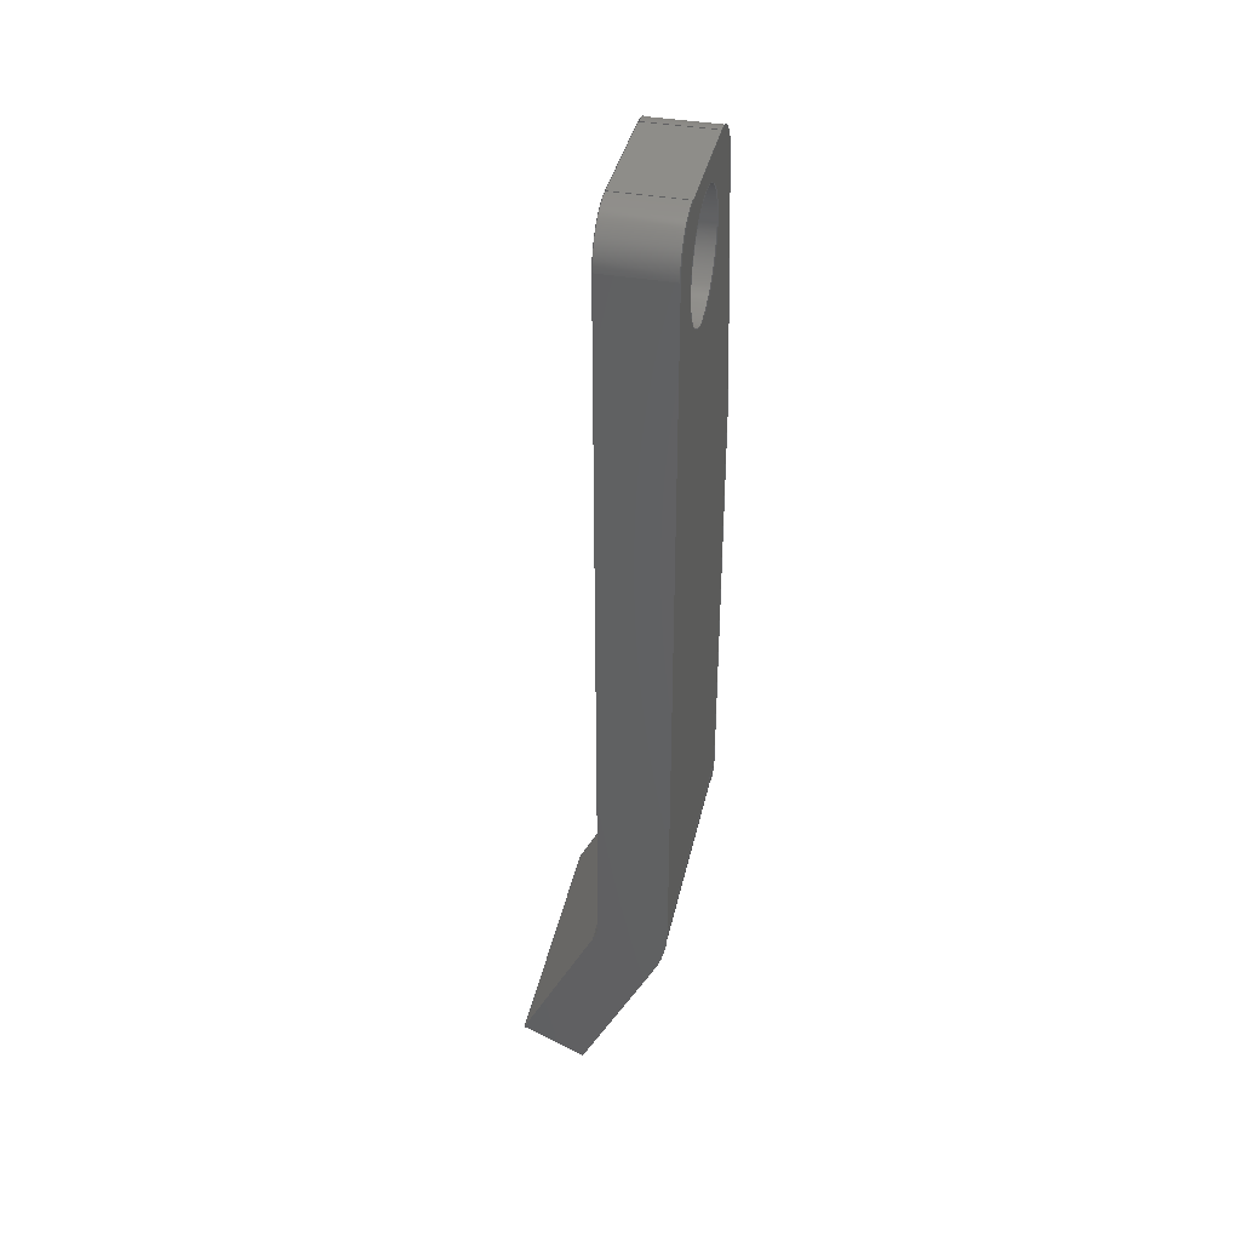
<metadata>
{"format":"step","ext":"stp","renderer":"f3d","projection":"perspective","resolution":1024,"background":"white","views":[{"elev":39.5,"azim":12.5,"up":"+Y"}]}
</metadata>
<code>
ISO-10303-21;
DATA;
#1=PROPERTY_DEFINITION_REPRESENTATION(#5,#3);
#2=PROPERTY_DEFINITION_REPRESENTATION(#6,#4);
#3=REPRESENTATION('',(#7),#484);
#4=REPRESENTATION('',(#8),#484);
#5=PROPERTY_DEFINITION('pmi validation property','',#489);
#6=PROPERTY_DEFINITION('pmi validation property','',#489);
#7=VALUE_REPRESENTATION_ITEM('number of annotations',COUNT_MEASURE(0));
#8=VALUE_REPRESENTATION_ITEM('number of views',COUNT_MEASURE(0));
#9=SHAPE_REPRESENTATION_RELATIONSHIP('','',#292,#10);
#10=ADVANCED_BREP_SHAPE_REPRESENTATION('',(#290),#484);
#11=CYLINDRICAL_SURFACE('',#311,25.75);
#12=CYLINDRICAL_SURFACE('',#315,55);
#13=CYLINDRICAL_SURFACE('',#316,25);
#14=CYLINDRICAL_SURFACE('',#318,20);
#15=CYLINDRICAL_SURFACE('',#319,20);
#16=CYLINDRICAL_SURFACE('',#320,20);
#17=CIRCLE('',#295,55);
#18=CIRCLE('',#296,25);
#19=CIRCLE('',#298,25.75);
#20=CIRCLE('',#299,20);
#21=CIRCLE('',#300,20);
#22=CIRCLE('',#301,20);
#23=CIRCLE('',#303,25.75);
#24=CIRCLE('',#304,20);
#25=CIRCLE('',#305,20);
#26=CIRCLE('',#306,20);
#27=CIRCLE('',#308,25);
#28=CIRCLE('',#309,55);
#29=ORIENTED_EDGE('',*,*,#105,.F.);
#30=ORIENTED_EDGE('',*,*,#106,.T.);
#31=ORIENTED_EDGE('',*,*,#107,.T.);
#32=ORIENTED_EDGE('',*,*,#108,.T.);
#33=ORIENTED_EDGE('',*,*,#109,.T.);
#34=ORIENTED_EDGE('',*,*,#110,.T.);
#35=ORIENTED_EDGE('',*,*,#111,.F.);
#36=ORIENTED_EDGE('',*,*,#112,.F.);
#37=ORIENTED_EDGE('',*,*,#113,.T.);
#38=ORIENTED_EDGE('',*,*,#107,.F.);
#39=ORIENTED_EDGE('',*,*,#114,.T.);
#40=ORIENTED_EDGE('',*,*,#115,.F.);
#41=ORIENTED_EDGE('',*,*,#116,.T.);
#42=ORIENTED_EDGE('',*,*,#117,.F.);
#43=ORIENTED_EDGE('',*,*,#118,.T.);
#44=ORIENTED_EDGE('',*,*,#119,.F.);
#45=ORIENTED_EDGE('',*,*,#120,.T.);
#46=ORIENTED_EDGE('',*,*,#121,.F.);
#47=ORIENTED_EDGE('',*,*,#122,.T.);
#48=ORIENTED_EDGE('',*,*,#123,.T.);
#49=ORIENTED_EDGE('',*,*,#105,.T.);
#50=ORIENTED_EDGE('',*,*,#124,.F.);
#51=ORIENTED_EDGE('',*,*,#125,.T.);
#52=ORIENTED_EDGE('',*,*,#126,.T.);
#53=ORIENTED_EDGE('',*,*,#127,.T.);
#54=ORIENTED_EDGE('',*,*,#128,.T.);
#55=ORIENTED_EDGE('',*,*,#119,.T.);
#56=ORIENTED_EDGE('',*,*,#129,.T.);
#57=ORIENTED_EDGE('',*,*,#125,.F.);
#58=ORIENTED_EDGE('',*,*,#130,.F.);
#59=ORIENTED_EDGE('',*,*,#131,.T.);
#60=ORIENTED_EDGE('',*,*,#132,.F.);
#61=ORIENTED_EDGE('',*,*,#133,.F.);
#62=ORIENTED_EDGE('',*,*,#134,.T.);
#63=ORIENTED_EDGE('',*,*,#117,.T.);
#64=ORIENTED_EDGE('',*,*,#135,.T.);
#65=ORIENTED_EDGE('',*,*,#127,.F.);
#66=ORIENTED_EDGE('',*,*,#136,.T.);
#67=ORIENTED_EDGE('',*,*,#121,.T.);
#68=ORIENTED_EDGE('',*,*,#113,.F.);
#69=ORIENTED_EDGE('',*,*,#137,.F.);
#70=ORIENTED_EDGE('',*,*,#132,.T.);
#71=ORIENTED_EDGE('',*,*,#138,.T.);
#72=ORIENTED_EDGE('',*,*,#110,.F.);
#73=ORIENTED_EDGE('',*,*,#111,.T.);
#74=ORIENTED_EDGE('',*,*,#138,.F.);
#75=ORIENTED_EDGE('',*,*,#131,.F.);
#76=ORIENTED_EDGE('',*,*,#139,.T.);
#77=ORIENTED_EDGE('',*,*,#109,.F.);
#78=ORIENTED_EDGE('',*,*,#140,.F.);
#79=ORIENTED_EDGE('',*,*,#133,.T.);
#80=ORIENTED_EDGE('',*,*,#137,.T.);
#81=ORIENTED_EDGE('',*,*,#120,.F.);
#82=ORIENTED_EDGE('',*,*,#134,.F.);
#83=ORIENTED_EDGE('',*,*,#140,.T.);
#84=ORIENTED_EDGE('',*,*,#108,.F.);
#85=ORIENTED_EDGE('',*,*,#124,.T.);
#86=ORIENTED_EDGE('',*,*,#112,.T.);
#87=ORIENTED_EDGE('',*,*,#139,.F.);
#88=ORIENTED_EDGE('',*,*,#130,.T.);
#89=ORIENTED_EDGE('',*,*,#115,.T.);
#90=ORIENTED_EDGE('',*,*,#141,.T.);
#91=ORIENTED_EDGE('',*,*,#122,.F.);
#92=ORIENTED_EDGE('',*,*,#142,.T.);
#93=ORIENTED_EDGE('',*,*,#114,.F.);
#94=ORIENTED_EDGE('',*,*,#106,.F.);
#95=ORIENTED_EDGE('',*,*,#123,.F.);
#96=ORIENTED_EDGE('',*,*,#141,.F.);
#97=ORIENTED_EDGE('',*,*,#116,.F.);
#98=ORIENTED_EDGE('',*,*,#142,.F.);
#99=ORIENTED_EDGE('',*,*,#128,.F.);
#100=ORIENTED_EDGE('',*,*,#135,.F.);
#101=ORIENTED_EDGE('',*,*,#126,.F.);
#102=ORIENTED_EDGE('',*,*,#129,.F.);
#103=ORIENTED_EDGE('',*,*,#118,.F.);
#104=ORIENTED_EDGE('',*,*,#136,.F.);
#105=EDGE_CURVE('',#143,#144,#169,.T.);
#106=EDGE_CURVE('',#143,#145,#170,.F.);
#107=EDGE_CURVE('',#145,#146,#171,.T.);
#108=EDGE_CURVE('',#146,#147,#17,.T.);
#109=EDGE_CURVE('',#147,#148,#172,.F.);
#110=EDGE_CURVE('',#148,#149,#173,.T.);
#111=EDGE_CURVE('',#150,#149,#174,.T.);
#112=EDGE_CURVE('',#144,#150,#18,.T.);
#113=EDGE_CURVE('',#151,#151,#19,.T.);
#114=EDGE_CURVE('',#145,#152,#20,.F.);
#115=EDGE_CURVE('',#153,#152,#175,.T.);
#116=EDGE_CURVE('',#153,#154,#21,.F.);
#117=EDGE_CURVE('',#155,#154,#176,.T.);
#118=EDGE_CURVE('',#155,#156,#22,.F.);
#119=EDGE_CURVE('',#157,#156,#177,.T.);
#120=EDGE_CURVE('',#157,#146,#178,.T.);
#121=EDGE_CURVE('',#158,#158,#23,.T.);
#122=EDGE_CURVE('',#159,#160,#179,.T.);
#123=EDGE_CURVE('',#160,#143,#24,.T.);
#124=EDGE_CURVE('',#161,#144,#180,.T.);
#125=EDGE_CURVE('',#161,#162,#181,.T.);
#126=EDGE_CURVE('',#162,#163,#25,.T.);
#127=EDGE_CURVE('',#163,#164,#182,.T.);
#128=EDGE_CURVE('',#164,#159,#26,.T.);
#129=EDGE_CURVE('',#156,#162,#183,.F.);
#130=EDGE_CURVE('',#165,#161,#27,.F.);
#131=EDGE_CURVE('',#165,#166,#184,.T.);
#132=EDGE_CURVE('',#167,#166,#185,.T.);
#133=EDGE_CURVE('',#168,#167,#186,.F.);
#134=EDGE_CURVE('',#168,#157,#28,.T.);
#135=EDGE_CURVE('',#154,#164,#187,.T.);
#136=EDGE_CURVE('',#163,#155,#188,.T.);
#137=EDGE_CURVE('',#167,#148,#189,.F.);
#138=EDGE_CURVE('',#166,#149,#190,.T.);
#139=EDGE_CURVE('',#165,#150,#191,.T.);
#140=EDGE_CURVE('',#168,#147,#192,.F.);
#141=EDGE_CURVE('',#152,#160,#193,.T.);
#142=EDGE_CURVE('',#159,#153,#194,.F.);
#143=VERTEX_POINT('',#406);
#144=VERTEX_POINT('',#407);
#145=VERTEX_POINT('',#409);
#146=VERTEX_POINT('',#411);
#147=VERTEX_POINT('',#413);
#148=VERTEX_POINT('',#415);
#149=VERTEX_POINT('',#417);
#150=VERTEX_POINT('',#419);
#151=VERTEX_POINT('',#423);
#152=VERTEX_POINT('',#425);
#153=VERTEX_POINT('',#427);
#154=VERTEX_POINT('',#429);
#155=VERTEX_POINT('',#431);
#156=VERTEX_POINT('',#433);
#157=VERTEX_POINT('',#435);
#158=VERTEX_POINT('',#439);
#159=VERTEX_POINT('',#441);
#160=VERTEX_POINT('',#442);
#161=VERTEX_POINT('',#445);
#162=VERTEX_POINT('',#447);
#163=VERTEX_POINT('',#449);
#164=VERTEX_POINT('',#451);
#165=VERTEX_POINT('',#456);
#166=VERTEX_POINT('',#458);
#167=VERTEX_POINT('',#460);
#168=VERTEX_POINT('',#462);
#169=LINE('',#405,#195);
#170=LINE('',#408,#196);
#171=LINE('',#410,#197);
#172=LINE('',#414,#198);
#173=LINE('',#416,#199);
#174=LINE('',#418,#200);
#175=LINE('',#426,#201);
#176=LINE('',#430,#202);
#177=LINE('',#434,#203);
#178=LINE('',#436,#204);
#179=LINE('',#440,#205);
#180=LINE('',#444,#206);
#181=LINE('',#446,#207);
#182=LINE('',#450,#208);
#183=LINE('',#454,#209);
#184=LINE('',#457,#210);
#185=LINE('',#459,#211);
#186=LINE('',#461,#212);
#187=LINE('',#465,#213);
#188=LINE('',#466,#214);
#189=LINE('',#469,#215);
#190=LINE('',#470,#216);
#191=LINE('',#472,#217);
#192=LINE('',#474,#218);
#193=LINE('',#478,#219);
#194=LINE('',#479,#220);
#195=VECTOR('',#325,1000);
#196=VECTOR('',#326,1000);
#197=VECTOR('',#327,1000);
#198=VECTOR('',#330,1000);
#199=VECTOR('',#331,1000);
#200=VECTOR('',#332,1000);
#201=VECTOR('',#341,1000);
#202=VECTOR('',#344,1000);
#203=VECTOR('',#347,1000);
#204=VECTOR('',#348,1000);
#205=VECTOR('',#353,1000);
#206=VECTOR('',#356,1000);
#207=VECTOR('',#357,1000);
#208=VECTOR('',#360,1000);
#209=VECTOR('',#365,1000);
#210=VECTOR('',#368,1000);
#211=VECTOR('',#369,1000);
#212=VECTOR('',#370,1000);
#213=VECTOR('',#375,1000);
#214=VECTOR('',#376,1000);
#215=VECTOR('',#381,1000);
#216=VECTOR('',#382,1000);
#217=VECTOR('',#385,1000);
#218=VECTOR('',#388,1000);
#219=VECTOR('',#395,1000);
#220=VECTOR('',#396,1000);
#221=EDGE_LOOP('',(#29,#30,#31,#32,#33,#34,#35,#36));
#222=EDGE_LOOP('',(#37));
#223=EDGE_LOOP('',(#38,#39,#40,#41,#42,#43,#44,#45));
#224=EDGE_LOOP('',(#46));
#225=EDGE_LOOP('',(#47,#48,#49,#50,#51,#52,#53,#54));
#226=EDGE_LOOP('',(#55,#56,#57,#58,#59,#60,#61,#62));
#227=EDGE_LOOP('',(#63,#64,#65,#66));
#228=EDGE_LOOP('',(#67));
#229=EDGE_LOOP('',(#68));
#230=EDGE_LOOP('',(#69,#70,#71,#72));
#231=EDGE_LOOP('',(#73,#74,#75,#76));
#232=EDGE_LOOP('',(#77,#78,#79,#80));
#233=EDGE_LOOP('',(#81,#82,#83,#84));
#234=EDGE_LOOP('',(#85,#86,#87,#88));
#235=EDGE_LOOP('',(#89,#90,#91,#92));
#236=EDGE_LOOP('',(#93,#94,#95,#96));
#237=EDGE_LOOP('',(#97,#98,#99,#100));
#238=EDGE_LOOP('',(#101,#102,#103,#104));
#239=FACE_BOUND('',#221,.T.);
#240=FACE_BOUND('',#222,.T.);
#241=FACE_BOUND('',#223,.T.);
#242=FACE_BOUND('',#224,.T.);
#243=FACE_BOUND('',#225,.T.);
#244=FACE_BOUND('',#226,.T.);
#245=FACE_BOUND('',#227,.T.);
#246=FACE_BOUND('',#228,.T.);
#247=FACE_BOUND('',#229,.T.);
#248=FACE_BOUND('',#230,.T.);
#249=FACE_BOUND('',#231,.T.);
#250=FACE_BOUND('',#232,.T.);
#251=FACE_BOUND('',#233,.T.);
#252=FACE_BOUND('',#234,.T.);
#253=FACE_BOUND('',#235,.T.);
#254=FACE_BOUND('',#236,.T.);
#255=FACE_BOUND('',#237,.T.);
#256=FACE_BOUND('',#238,.T.);
#257=PLANE('',#294);
#258=PLANE('',#297);
#259=PLANE('',#302);
#260=PLANE('',#307);
#261=PLANE('',#310);
#262=PLANE('',#312);
#263=PLANE('',#313);
#264=PLANE('',#314);
#265=PLANE('',#317);
#266=ADVANCED_FACE('',(#239),#257,.F.);
#267=ADVANCED_FACE('',(#240,#241),#258,.F.);
#268=ADVANCED_FACE('',(#242,#243),#259,.T.);
#269=ADVANCED_FACE('',(#244),#260,.F.);
#270=ADVANCED_FACE('',(#245),#261,.F.);
#271=ADVANCED_FACE('',(#246,#247),#11,.F.);
#272=ADVANCED_FACE('',(#248),#262,.T.);
#273=ADVANCED_FACE('',(#249),#263,.F.);
#274=ADVANCED_FACE('',(#250),#264,.T.);
#275=ADVANCED_FACE('',(#251),#12,.T.);
#276=ADVANCED_FACE('',(#252),#13,.F.);
#277=ADVANCED_FACE('',(#253),#265,.T.);
#278=ADVANCED_FACE('',(#254),#14,.T.);
#279=ADVANCED_FACE('',(#255),#15,.T.);
#280=ADVANCED_FACE('',(#256),#16,.T.);
#281=CLOSED_SHELL('',(#266,#267,#268,#269,#270,#271,#272,#273,#274,#275,
#276,#277,#278,#279,#280));
#282=STYLED_ITEM('',(#283),#290);
#283=PRESENTATION_STYLE_ASSIGNMENT((#284));
#284=SURFACE_STYLE_USAGE(.BOTH.,#285);
#285=SURFACE_SIDE_STYLE('',(#286));
#286=SURFACE_STYLE_FILL_AREA(#287);
#287=FILL_AREA_STYLE('',(#288));
#288=FILL_AREA_STYLE_COLOUR('',#289);
#289=COLOUR_RGB('',0.7,0.7,0.73);
#290=MANIFOLD_SOLID_BREP('',#281);
#291=SHAPE_DEFINITION_REPRESENTATION(#489,#292);
#292=SHAPE_REPRESENTATION('0018093',(#293),#484);
#293=AXIS2_PLACEMENT_3D('',#403,#321,#322);
#294=AXIS2_PLACEMENT_3D('',#404,#323,#324);
#295=AXIS2_PLACEMENT_3D('',#412,#328,#329);
#296=AXIS2_PLACEMENT_3D('',#420,#333,#334);
#297=AXIS2_PLACEMENT_3D('',#421,#335,#336);
#298=AXIS2_PLACEMENT_3D('',#422,#337,#338);
#299=AXIS2_PLACEMENT_3D('',#424,#339,#340);
#300=AXIS2_PLACEMENT_3D('',#428,#342,#343);
#301=AXIS2_PLACEMENT_3D('',#432,#345,#346);
#302=AXIS2_PLACEMENT_3D('',#437,#349,#350);
#303=AXIS2_PLACEMENT_3D('',#438,#351,#352);
#304=AXIS2_PLACEMENT_3D('',#443,#354,#355);
#305=AXIS2_PLACEMENT_3D('',#448,#358,#359);
#306=AXIS2_PLACEMENT_3D('',#452,#361,#362);
#307=AXIS2_PLACEMENT_3D('',#453,#363,#364);
#308=AXIS2_PLACEMENT_3D('',#455,#366,#367);
#309=AXIS2_PLACEMENT_3D('',#463,#371,#372);
#310=AXIS2_PLACEMENT_3D('',#464,#373,#374);
#311=AXIS2_PLACEMENT_3D('',#467,#377,#378);
#312=AXIS2_PLACEMENT_3D('',#468,#379,#380);
#313=AXIS2_PLACEMENT_3D('',#471,#383,#384);
#314=AXIS2_PLACEMENT_3D('',#473,#386,#387);
#315=AXIS2_PLACEMENT_3D('',#475,#389,#390);
#316=AXIS2_PLACEMENT_3D('',#476,#391,#392);
#317=AXIS2_PLACEMENT_3D('',#477,#393,#394);
#318=AXIS2_PLACEMENT_3D('',#480,#397,#398);
#319=AXIS2_PLACEMENT_3D('',#481,#399,#400);
#320=AXIS2_PLACEMENT_3D('',#482,#401,#402);
#321=DIRECTION('',(0,0,1));
#322=DIRECTION('',(1,0,0));
#323=DIRECTION('',(0,0,1));
#324=DIRECTION('',(1,0,0));
#325=DIRECTION('',(-6.123e-17,-1,0));
#326=DIRECTION('',(-1,6.557e-17,0));
#327=DIRECTION('',(-6.123e-17,-1,0));
#328=DIRECTION('',(0,0,-1));
#329=DIRECTION('',(-1,6.123e-17,0));
#330=DIRECTION('',(0.4375,0.8992,0));
#331=DIRECTION('',(-0.8992,0.4375,0));
#332=DIRECTION('',(-0.4375,-0.8992,0));
#333=DIRECTION('',(0,0,-1));
#334=DIRECTION('',(-1,0,0));
#335=DIRECTION('',(-1,6.123e-17,0));
#336=DIRECTION('',(-6.123e-17,-1,0));
#337=DIRECTION('',(-1,6.123e-17,0));
#338=DIRECTION('',(6.123e-17,1,0));
#339=DIRECTION('',(-1,6.123e-17,0));
#340=DIRECTION('',(-6.123e-17,-1,0));
#341=DIRECTION('',(-6.075e-17,-0.9899,-0.1414));
#342=DIRECTION('',(-1,6.123e-17,0));
#343=DIRECTION('',(-6.123e-17,-1,0));
#344=DIRECTION('',(0,0,-1));
#345=DIRECTION('',(-1,6.123e-17,0));
#346=DIRECTION('',(-6.123e-17,-1,0));
#347=DIRECTION('',(6.123e-17,1,0));
#348=DIRECTION('',(0,0,-1));
#349=DIRECTION('',(-1,6.123e-17,0));
#350=DIRECTION('',(-6.123e-17,-1,0));
#351=DIRECTION('',(-1,6.123e-17,0));
#352=DIRECTION('',(6.123e-17,1,0));
#353=DIRECTION('',(-6.075e-17,-0.9899,-0.1414));
#354=DIRECTION('',(-1,6.123e-17,0));
#355=DIRECTION('',(-6.123e-17,-1,0));
#356=DIRECTION('',(0,0,-1));
#357=DIRECTION('',(6.123e-17,1,0));
#358=DIRECTION('',(-1,6.123e-17,0));
#359=DIRECTION('',(-6.123e-17,-1,0));
#360=DIRECTION('',(0,0,-1));
#361=DIRECTION('',(-1,6.123e-17,0));
#362=DIRECTION('',(-6.123e-17,-1,0));
#363=DIRECTION('',(0,0,-1));
#364=DIRECTION('',(-1,0,0));
#365=DIRECTION('',(1,0,0));
#366=DIRECTION('',(0,0,-1));
#367=DIRECTION('',(-1,0,0));
#368=DIRECTION('',(-0.4375,-0.8992,0));
#369=DIRECTION('',(-0.8992,0.4375,0));
#370=DIRECTION('',(0.4375,0.8992,0));
#371=DIRECTION('',(0,0,1));
#372=DIRECTION('',(-1,6.123e-17,0));
#373=DIRECTION('',(0,-1,0));
#374=DIRECTION('',(0,0,-1));
#375=DIRECTION('',(-1,0,-9.367e-18));
#376=DIRECTION('',(1,0,0));
#377=DIRECTION('',(1,-6.123e-17,0));
#378=DIRECTION('',(6.123e-17,1,0));
#379=DIRECTION('',(-0.4375,-0.8992,0));
#380=DIRECTION('',(0,0,-1));
#381=DIRECTION('',(0,0,1));
#382=DIRECTION('',(0,0,-1));
#383=DIRECTION('',(0.8992,-0.4375,0));
#384=DIRECTION('',(0.4375,0.8992,0));
#385=DIRECTION('',(0,0,-1));
#386=DIRECTION('',(0.8992,-0.4375,0));
#387=DIRECTION('',(0.4375,0.8992,0));
#388=DIRECTION('',(0,0,1));
#389=DIRECTION('',(0,0,-1));
#390=DIRECTION('',(-1,6.123e-17,0));
#391=DIRECTION('',(0,0,-1));
#392=DIRECTION('',(-1,6.123e-17,0));
#393=DIRECTION('',(9.273e-18,0.1414,-0.9899));
#394=DIRECTION('',(0,0.9899,0.1414));
#395=DIRECTION('',(-1,6.557e-17,0));
#396=DIRECTION('',(-1,-1.936e-36,-9.367e-18));
#397=DIRECTION('',(1,-6.557e-17,0));
#398=DIRECTION('',(6.557e-17,1,0));
#399=DIRECTION('',(1,0,9.367e-18));
#400=DIRECTION('',(9.367e-18,0,-1));
#401=DIRECTION('',(1,0,0));
#402=DIRECTION('',(0,0,-1));
#403=CARTESIAN_POINT('',(0,0,0));
#404=CARTESIAN_POINT('',(-30,-172.5,-55));
#405=CARTESIAN_POINT('',(-30,-172.5,-55));
#406=CARTESIAN_POINT('',(-30,31.08,-55));
#407=CARTESIAN_POINT('',(-30,-166.7,-55));
#408=CARTESIAN_POINT('',(1.897e-15,31.08,-55));
#409=CARTESIAN_POINT('',(1.903e-15,31.08,-55));
#410=CARTESIAN_POINT('',(-1.056e-14,-172.5,-55));
#411=CARTESIAN_POINT('',(-1.021e-14,-166.7,-55));
#412=CARTESIAN_POINT('',(-55,-166.7,-55));
#413=CARTESIAN_POINT('',(-5.543,-190.8,-55));
#414=CARTESIAN_POINT('',(-3.023,-185.6,-55));
#415=CARTESIAN_POINT('',(-38.02,-257.6,-55));
#416=CARTESIAN_POINT('',(-65,-244.4,-55));
#417=CARTESIAN_POINT('',(-65,-244.4,-55));
#418=CARTESIAN_POINT('',(-30,-172.5,-55));
#419=CARTESIAN_POINT('',(-32.52,-177.7,-55));
#420=CARTESIAN_POINT('',(-55,-166.7,-55));
#421=CARTESIAN_POINT('',(0,0,0));
#422=CARTESIAN_POINT('',(8.419e-15,137.5,10));
#423=CARTESIAN_POINT('',(9.996e-15,163.2,10));
#424=CARTESIAN_POINT('',(1.903e-15,31.08,-35));
#425=CARTESIAN_POINT('',(-1.566e-15,33.91,-54.8));
#426=CARTESIAN_POINT('',(6.939e-15,172.5,-35));
#427=CARTESIAN_POINT('',(5.885e-15,155.3,-37.45));
#428=CARTESIAN_POINT('',(1.041e-14,152.5,-17.65));
#429=CARTESIAN_POINT('',(1.056e-14,172.5,-17.65));
#430=CARTESIAN_POINT('',(1.056e-14,172.5,55));
#431=CARTESIAN_POINT('',(1.056e-14,172.5,35));
#432=CARTESIAN_POINT('',(1.041e-14,152.5,35));
#433=CARTESIAN_POINT('',(9.338e-15,152.5,55));
#434=CARTESIAN_POINT('',(-1.056e-14,-172.5,55));
#435=CARTESIAN_POINT('',(-1.021e-14,-166.7,55));
#436=CARTESIAN_POINT('',(-1.388e-14,-166.7,55));
#437=CARTESIAN_POINT('',(-30,0,0));
#438=CARTESIAN_POINT('',(-30,137.5,10));
#439=CARTESIAN_POINT('',(-30,163.2,10));
#440=CARTESIAN_POINT('',(-30,172.5,-35));
#441=CARTESIAN_POINT('',(-30,155.3,-37.45));
#442=CARTESIAN_POINT('',(-30,33.91,-54.8));
#443=CARTESIAN_POINT('',(-30,31.08,-35));
#444=CARTESIAN_POINT('',(-30,-166.7,55));
#445=CARTESIAN_POINT('',(-30,-166.7,55));
#446=CARTESIAN_POINT('',(-30,-172.5,55));
#447=CARTESIAN_POINT('',(-30,152.5,55));
#448=CARTESIAN_POINT('',(-30,152.5,35));
#449=CARTESIAN_POINT('',(-30,172.5,35));
#450=CARTESIAN_POINT('',(-30,172.5,55));
#451=CARTESIAN_POINT('',(-30,172.5,-17.65));
#452=CARTESIAN_POINT('',(-30,152.5,-17.65));
#453=CARTESIAN_POINT('',(-30,-172.5,55));
#454=CARTESIAN_POINT('',(-30,152.5,55));
#455=CARTESIAN_POINT('',(-55,-166.7,55));
#456=CARTESIAN_POINT('',(-32.52,-177.7,55));
#457=CARTESIAN_POINT('',(-30,-172.5,55));
#458=CARTESIAN_POINT('',(-65,-244.4,55));
#459=CARTESIAN_POINT('',(-65,-244.4,55));
#460=CARTESIAN_POINT('',(-38.02,-257.6,55));
#461=CARTESIAN_POINT('',(-3.023,-185.6,55));
#462=CARTESIAN_POINT('',(-5.543,-190.8,55));
#463=CARTESIAN_POINT('',(-55,-166.7,55));
#464=CARTESIAN_POINT('',(-30,172.5,55));
#465=CARTESIAN_POINT('',(-30,172.5,-17.65));
#466=CARTESIAN_POINT('',(-30,172.5,35));
#467=CARTESIAN_POINT('',(-30,137.5,10));
#468=CARTESIAN_POINT('',(-65,-244.4,55));
#469=CARTESIAN_POINT('',(-38.02,-257.6,55));
#470=CARTESIAN_POINT('',(-65,-244.4,55));
#471=CARTESIAN_POINT('',(-30,-172.5,55));
#472=CARTESIAN_POINT('',(-32.52,-177.7,55));
#473=CARTESIAN_POINT('',(-3.023,-185.6,55));
#474=CARTESIAN_POINT('',(-5.543,-190.8,55));
#475=CARTESIAN_POINT('',(-55,-166.7,55));
#476=CARTESIAN_POINT('',(-55,-166.7,55));
#477=CARTESIAN_POINT('',(6.939e-15,172.5,-35));
#478=CARTESIAN_POINT('',(-30,33.91,-54.8));
#479=CARTESIAN_POINT('',(7.124e-15,155.3,-37.45));
#480=CARTESIAN_POINT('',(-2.334e-15,31.08,-35));
#481=CARTESIAN_POINT('',(-30,152.5,-17.65));
#482=CARTESIAN_POINT('',(-30,152.5,35));
#483=MECHANICAL_DESIGN_GEOMETRIC_PRESENTATION_REPRESENTATION('',(#282),
#484);
#484=(
GEOMETRIC_REPRESENTATION_CONTEXT(3)
GLOBAL_UNCERTAINTY_ASSIGNED_CONTEXT((#485))
GLOBAL_UNIT_ASSIGNED_CONTEXT((#488,#487,#486))
REPRESENTATION_CONTEXT('0018093','TOP_LEVEL_ASSEMBLY_PART')
);
#485=UNCERTAINTY_MEASURE_WITH_UNIT(LENGTH_MEASURE(0.005),#488,
'DISTANCE_ACCURACY_VALUE','Maximum Tolerance applied to model');
#486=(
NAMED_UNIT(*)
SI_UNIT($,.STERADIAN.)
SOLID_ANGLE_UNIT()
);
#487=(
NAMED_UNIT(*)
PLANE_ANGLE_UNIT()
SI_UNIT($,.RADIAN.)
);
#488=(
LENGTH_UNIT()
NAMED_UNIT(*)
SI_UNIT(.MILLI.,.METRE.)
);
#489=PRODUCT_DEFINITION_SHAPE('','',#490);
#490=PRODUCT_DEFINITION('','',#492,#491);
#491=PRODUCT_DEFINITION_CONTEXT('',#498,'design');
#492=PRODUCT_DEFINITION_FORMATION_WITH_SPECIFIED_SOURCE('','',#494,
 .NOT_KNOWN.);
#493=PRODUCT_RELATED_PRODUCT_CATEGORY('','',(#494));
#494=PRODUCT('0018093','0018093','0018093',(#496));
#495=PRODUCT_CATEGORY('','');
#496=PRODUCT_CONTEXT('',#498,'mechanical');
#497=APPLICATION_PROTOCOL_DEFINITION('international standard',
'automotive_design',2010,#498);
#498=APPLICATION_CONTEXT(
'core data for automotive mechanical design processes');
ENDSEC;
END-ISO-10303-21;

</code>
